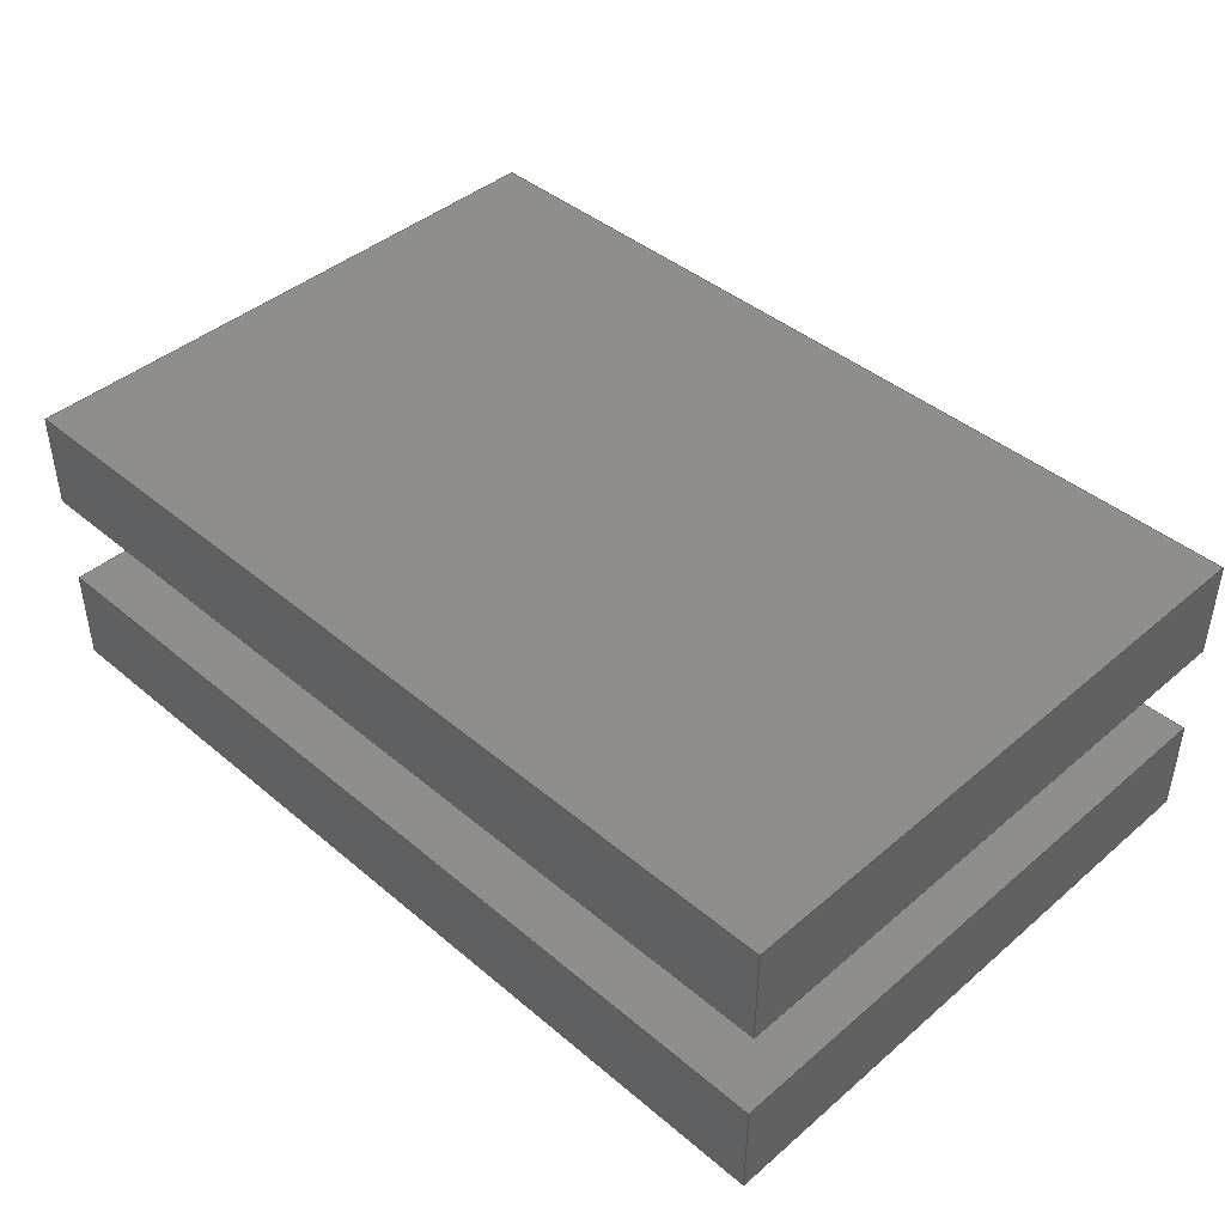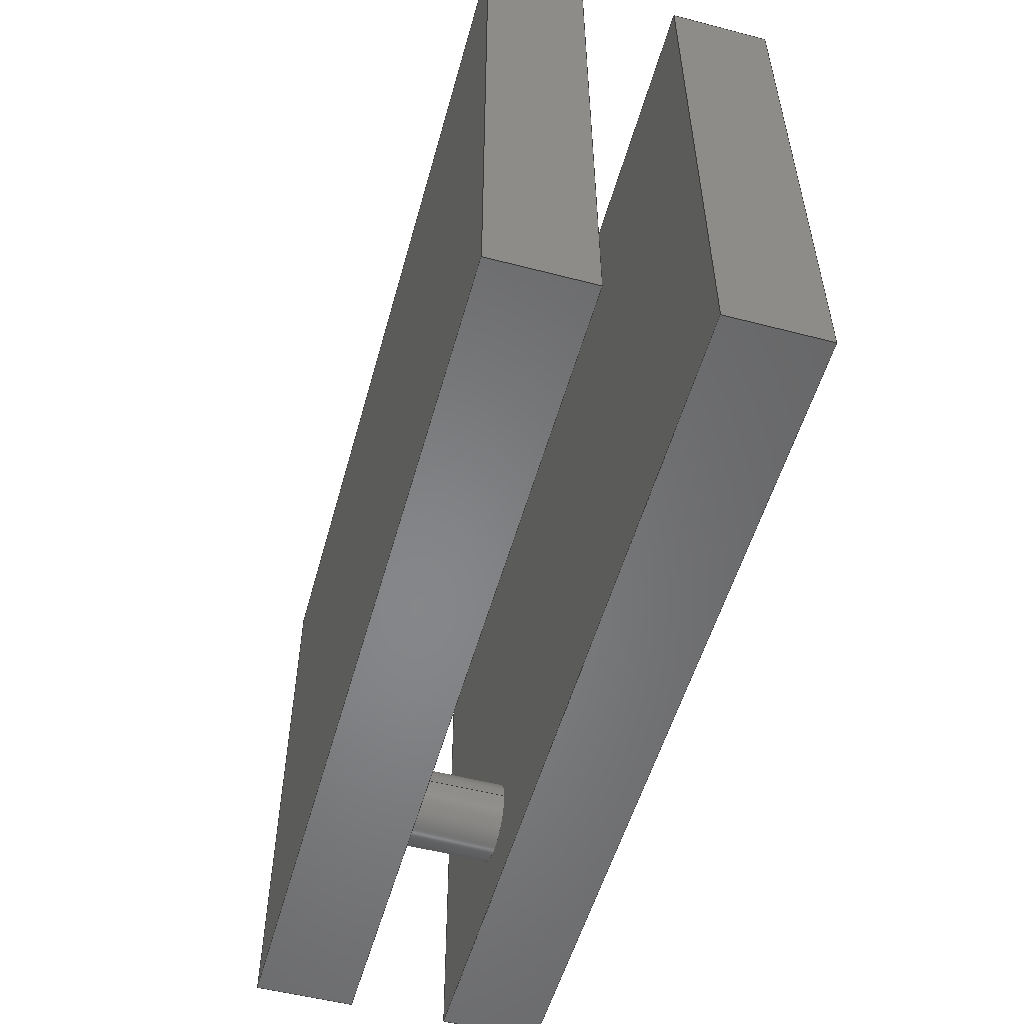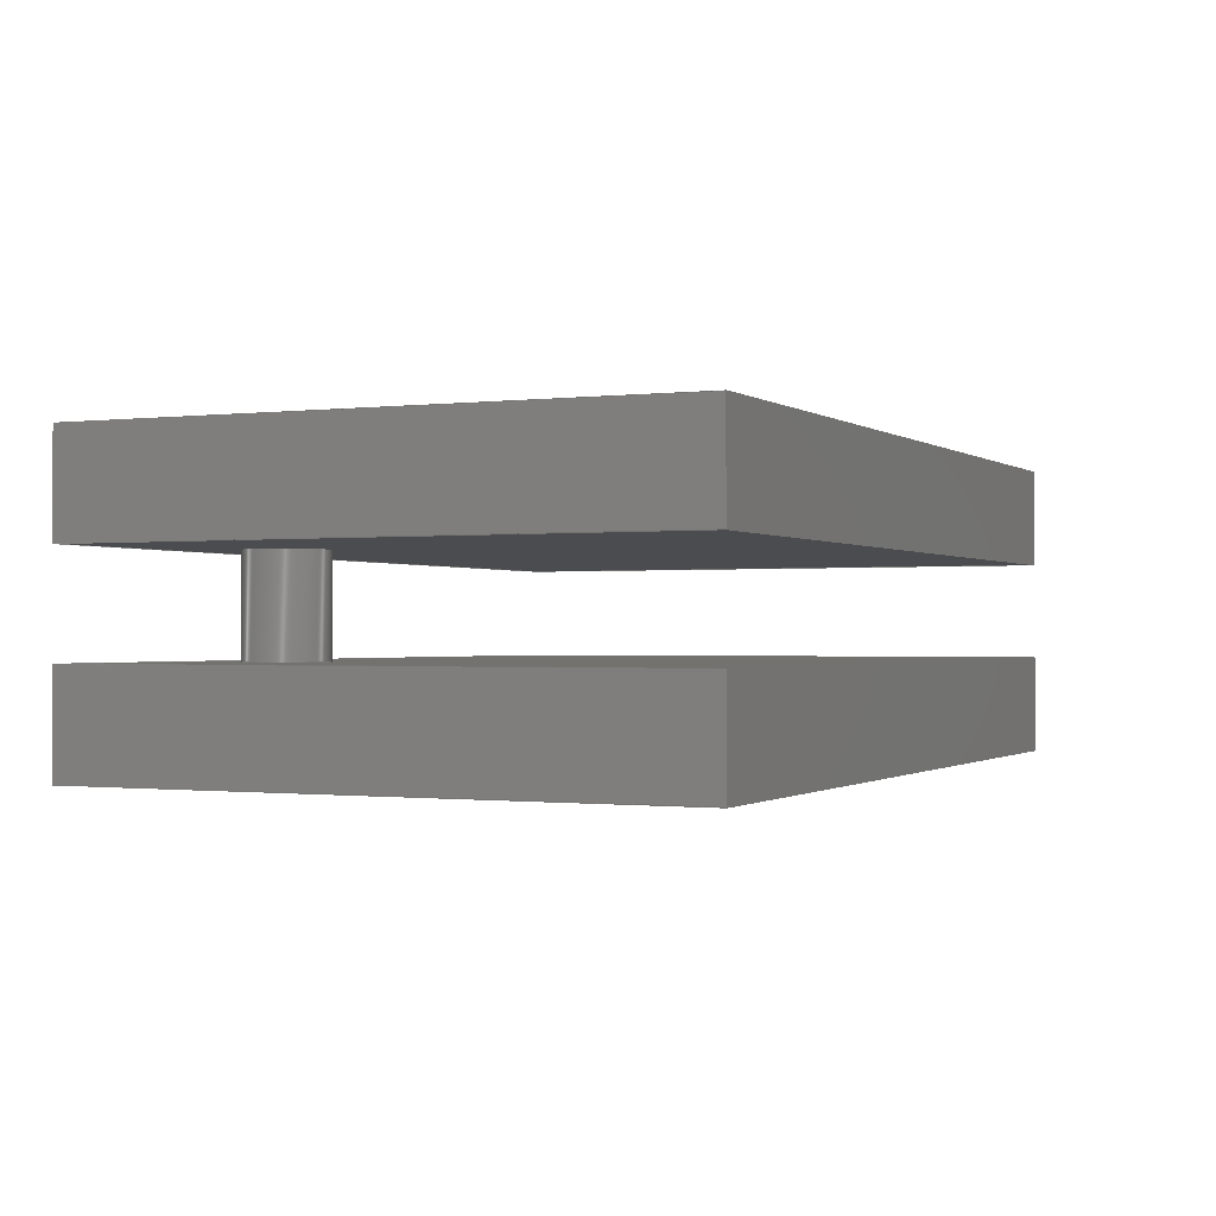
<metadata>
{"format":"step","ext":"step","renderer":"f3d","projection":"perspective","resolution":1024,"background":"white","views":[{"elev":43.0,"azim":-135.2,"up":"+Y"},{"elev":-53.5,"azim":74.5,"up":"+Z"},{"elev":-0.7,"azim":-65.4,"up":"+Y"}]}
</metadata>
<code>
ISO-10303-21;
DATA;
#1=MECHANICAL_DESIGN_GEOMETRIC_PRESENTATION_REPRESENTATION('',(#4),#361);
#2=SHAPE_REPRESENTATION_RELATIONSHIP('SRR','None',#368,#3);
#3=ADVANCED_BREP_SHAPE_REPRESENTATION('',(#5),#360);
#4=STYLED_ITEM('',(#378),#5);
#5=MANIFOLD_SOLID_BREP('Body1',#213);
#6=CYLINDRICAL_SURFACE('',#234,0.2);
#7=FACE_BOUND('',#25,.T.);
#8=FACE_BOUND('',#37,.T.);
#9=CIRCLE('',#228,0.2);
#10=CIRCLE('',#235,0.2);
#11=FACE_OUTER_BOUND('',#24,.T.);
#12=FACE_OUTER_BOUND('',#26,.T.);
#13=FACE_OUTER_BOUND('',#27,.T.);
#14=FACE_OUTER_BOUND('',#28,.T.);
#15=FACE_OUTER_BOUND('',#29,.T.);
#16=FACE_OUTER_BOUND('',#30,.T.);
#17=FACE_OUTER_BOUND('',#31,.T.);
#18=FACE_OUTER_BOUND('',#32,.T.);
#19=FACE_OUTER_BOUND('',#33,.T.);
#20=FACE_OUTER_BOUND('',#34,.T.);
#21=FACE_OUTER_BOUND('',#35,.T.);
#22=FACE_OUTER_BOUND('',#36,.T.);
#23=FACE_OUTER_BOUND('',#38,.T.);
#24=EDGE_LOOP('',(#134,#135,#136,#137));
#25=EDGE_LOOP('',(#138));
#26=EDGE_LOOP('',(#139,#140,#141,#142));
#27=EDGE_LOOP('',(#143,#144,#145,#146));
#28=EDGE_LOOP('',(#147,#148,#149,#150));
#29=EDGE_LOOP('',(#151,#152,#153,#154));
#30=EDGE_LOOP('',(#155,#156,#157,#158));
#31=EDGE_LOOP('',(#159,#160,#161,#162));
#32=EDGE_LOOP('',(#163,#164,#165,#166));
#33=EDGE_LOOP('',(#167,#168,#169,#170));
#34=EDGE_LOOP('',(#171,#172,#173,#174));
#35=EDGE_LOOP('',(#175,#176,#177,#178));
#36=EDGE_LOOP('',(#179,#180,#181,#182));
#37=EDGE_LOOP('',(#183));
#38=EDGE_LOOP('',(#184,#185,#186,#187));
#39=LINE('',#303,#64);
#40=LINE('',#305,#65);
#41=LINE('',#307,#66);
#42=LINE('',#308,#67);
#43=LINE('',#313,#68);
#44=LINE('',#315,#69);
#45=LINE('',#316,#70);
#46=LINE('',#319,#71);
#47=LINE('',#320,#72);
#48=LINE('',#323,#73);
#49=LINE('',#324,#74);
#50=LINE('',#326,#75);
#51=LINE('',#330,#76);
#52=LINE('',#335,#77);
#53=LINE('',#337,#78);
#54=LINE('',#339,#79);
#55=LINE('',#340,#80);
#56=LINE('',#343,#81);
#57=LINE('',#345,#82);
#58=LINE('',#346,#83);
#59=LINE('',#349,#84);
#60=LINE('',#351,#85);
#61=LINE('',#352,#86);
#62=LINE('',#354,#87);
#63=LINE('',#355,#88);
#64=VECTOR('',#246,1);
#65=VECTOR('',#247,1);
#66=VECTOR('',#248,1);
#67=VECTOR('',#249,1);
#68=VECTOR('',#254,1);
#69=VECTOR('',#255,1);
#70=VECTOR('',#256,1);
#71=VECTOR('',#259,1);
#72=VECTOR('',#260,1);
#73=VECTOR('',#263,1);
#74=VECTOR('',#264,1);
#75=VECTOR('',#267,1);
#76=VECTOR('',#272,0.2);
#77=VECTOR('',#277,1);
#78=VECTOR('',#278,1);
#79=VECTOR('',#279,1);
#80=VECTOR('',#280,1);
#81=VECTOR('',#283,1);
#82=VECTOR('',#284,1);
#83=VECTOR('',#285,1);
#84=VECTOR('',#288,1);
#85=VECTOR('',#289,1);
#86=VECTOR('',#290,1);
#87=VECTOR('',#293,1);
#88=VECTOR('',#294,1);
#89=VERTEX_POINT('',#301);
#90=VERTEX_POINT('',#302);
#91=VERTEX_POINT('',#304);
#92=VERTEX_POINT('',#306);
#93=VERTEX_POINT('',#309);
#94=VERTEX_POINT('',#312);
#95=VERTEX_POINT('',#314);
#96=VERTEX_POINT('',#318);
#97=VERTEX_POINT('',#322);
#98=VERTEX_POINT('',#329);
#99=VERTEX_POINT('',#333);
#100=VERTEX_POINT('',#334);
#101=VERTEX_POINT('',#336);
#102=VERTEX_POINT('',#338);
#103=VERTEX_POINT('',#342);
#104=VERTEX_POINT('',#344);
#105=VERTEX_POINT('',#348);
#106=VERTEX_POINT('',#350);
#107=EDGE_CURVE('',#89,#90,#39,.T.);
#108=EDGE_CURVE('',#90,#91,#40,.T.);
#109=EDGE_CURVE('',#91,#92,#41,.T.);
#110=EDGE_CURVE('',#92,#89,#42,.T.);
#111=EDGE_CURVE('',#93,#93,#9,.T.);
#112=EDGE_CURVE('',#90,#94,#43,.T.);
#113=EDGE_CURVE('',#95,#94,#44,.T.);
#114=EDGE_CURVE('',#91,#95,#45,.T.);
#115=EDGE_CURVE('',#96,#95,#46,.T.);
#116=EDGE_CURVE('',#92,#96,#47,.T.);
#117=EDGE_CURVE('',#97,#96,#48,.T.);
#118=EDGE_CURVE('',#89,#97,#49,.T.);
#119=EDGE_CURVE('',#94,#97,#50,.T.);
#120=EDGE_CURVE('',#93,#98,#51,.T.);
#121=EDGE_CURVE('',#98,#98,#10,.T.);
#122=EDGE_CURVE('',#99,#100,#52,.T.);
#123=EDGE_CURVE('',#99,#101,#53,.T.);
#124=EDGE_CURVE('',#102,#101,#54,.T.);
#125=EDGE_CURVE('',#100,#102,#55,.T.);
#126=EDGE_CURVE('',#100,#103,#56,.T.);
#127=EDGE_CURVE('',#104,#102,#57,.T.);
#128=EDGE_CURVE('',#103,#104,#58,.T.);
#129=EDGE_CURVE('',#103,#105,#59,.T.);
#130=EDGE_CURVE('',#106,#104,#60,.T.);
#131=EDGE_CURVE('',#105,#106,#61,.T.);
#132=EDGE_CURVE('',#105,#99,#62,.T.);
#133=EDGE_CURVE('',#101,#106,#63,.T.);
#134=ORIENTED_EDGE('',*,*,#107,.T.);
#135=ORIENTED_EDGE('',*,*,#108,.T.);
#136=ORIENTED_EDGE('',*,*,#109,.T.);
#137=ORIENTED_EDGE('',*,*,#110,.T.);
#138=ORIENTED_EDGE('',*,*,#111,.T.);
#139=ORIENTED_EDGE('',*,*,#108,.F.);
#140=ORIENTED_EDGE('',*,*,#112,.T.);
#141=ORIENTED_EDGE('',*,*,#113,.F.);
#142=ORIENTED_EDGE('',*,*,#114,.F.);
#143=ORIENTED_EDGE('',*,*,#109,.F.);
#144=ORIENTED_EDGE('',*,*,#114,.T.);
#145=ORIENTED_EDGE('',*,*,#115,.F.);
#146=ORIENTED_EDGE('',*,*,#116,.F.);
#147=ORIENTED_EDGE('',*,*,#110,.F.);
#148=ORIENTED_EDGE('',*,*,#116,.T.);
#149=ORIENTED_EDGE('',*,*,#117,.F.);
#150=ORIENTED_EDGE('',*,*,#118,.F.);
#151=ORIENTED_EDGE('',*,*,#107,.F.);
#152=ORIENTED_EDGE('',*,*,#118,.T.);
#153=ORIENTED_EDGE('',*,*,#119,.F.);
#154=ORIENTED_EDGE('',*,*,#112,.F.);
#155=ORIENTED_EDGE('',*,*,#119,.T.);
#156=ORIENTED_EDGE('',*,*,#117,.T.);
#157=ORIENTED_EDGE('',*,*,#115,.T.);
#158=ORIENTED_EDGE('',*,*,#113,.T.);
#159=ORIENTED_EDGE('',*,*,#111,.F.);
#160=ORIENTED_EDGE('',*,*,#120,.T.);
#161=ORIENTED_EDGE('',*,*,#121,.F.);
#162=ORIENTED_EDGE('',*,*,#120,.F.);
#163=ORIENTED_EDGE('',*,*,#122,.F.);
#164=ORIENTED_EDGE('',*,*,#123,.T.);
#165=ORIENTED_EDGE('',*,*,#124,.F.);
#166=ORIENTED_EDGE('',*,*,#125,.F.);
#167=ORIENTED_EDGE('',*,*,#126,.F.);
#168=ORIENTED_EDGE('',*,*,#125,.T.);
#169=ORIENTED_EDGE('',*,*,#127,.F.);
#170=ORIENTED_EDGE('',*,*,#128,.F.);
#171=ORIENTED_EDGE('',*,*,#129,.F.);
#172=ORIENTED_EDGE('',*,*,#128,.T.);
#173=ORIENTED_EDGE('',*,*,#130,.F.);
#174=ORIENTED_EDGE('',*,*,#131,.F.);
#175=ORIENTED_EDGE('',*,*,#132,.F.);
#176=ORIENTED_EDGE('',*,*,#131,.T.);
#177=ORIENTED_EDGE('',*,*,#133,.F.);
#178=ORIENTED_EDGE('',*,*,#123,.F.);
#179=ORIENTED_EDGE('',*,*,#133,.T.);
#180=ORIENTED_EDGE('',*,*,#130,.T.);
#181=ORIENTED_EDGE('',*,*,#127,.T.);
#182=ORIENTED_EDGE('',*,*,#124,.T.);
#183=ORIENTED_EDGE('',*,*,#121,.T.);
#184=ORIENTED_EDGE('',*,*,#132,.T.);
#185=ORIENTED_EDGE('',*,*,#122,.T.);
#186=ORIENTED_EDGE('',*,*,#126,.T.);
#187=ORIENTED_EDGE('',*,*,#129,.T.);
#188=PLANE('',#227);
#189=PLANE('',#229);
#190=PLANE('',#230);
#191=PLANE('',#231);
#192=PLANE('',#232);
#193=PLANE('',#233);
#194=PLANE('',#236);
#195=PLANE('',#237);
#196=PLANE('',#238);
#197=PLANE('',#239);
#198=PLANE('',#240);
#199=PLANE('',#241);
#200=ADVANCED_FACE('',(#11,#7),#188,.F.);
#201=ADVANCED_FACE('',(#12),#189,.T.);
#202=ADVANCED_FACE('',(#13),#190,.T.);
#203=ADVANCED_FACE('',(#14),#191,.T.);
#204=ADVANCED_FACE('',(#15),#192,.T.);
#205=ADVANCED_FACE('',(#16),#193,.T.);
#206=ADVANCED_FACE('',(#17),#6,.T.);
#207=ADVANCED_FACE('',(#18),#194,.T.);
#208=ADVANCED_FACE('',(#19),#195,.T.);
#209=ADVANCED_FACE('',(#20),#196,.T.);
#210=ADVANCED_FACE('',(#21),#197,.T.);
#211=ADVANCED_FACE('',(#22,#8),#198,.T.);
#212=ADVANCED_FACE('',(#23),#199,.F.);
#213=CLOSED_SHELL('',(#200,#201,#202,#203,#204,#205,#206,#207,#208,#209,
#210,#211,#212));
#214=DERIVED_UNIT_ELEMENT(#216,1);
#215=DERIVED_UNIT_ELEMENT(#363,3);
#216=(
MASS_UNIT()
NAMED_UNIT(*)
SI_UNIT(.KILO.,.GRAM.)
);
#217=DERIVED_UNIT((#214,#215));
#218=MEASURE_REPRESENTATION_ITEM('density measure',
POSITIVE_RATIO_MEASURE(7850),#217);
#219=PROPERTY_DEFINITION_REPRESENTATION(#224,#221);
#220=PROPERTY_DEFINITION_REPRESENTATION(#225,#222);
#221=REPRESENTATION('material name',(#223),#360);
#222=REPRESENTATION('density',(#218),#360);
#223=DESCRIPTIVE_REPRESENTATION_ITEM('Steel','Steel');
#224=PROPERTY_DEFINITION('material property','material name',#370);
#225=PROPERTY_DEFINITION('material property','density of part',#370);
#226=AXIS2_PLACEMENT_3D('placement',#299,#242,#243);
#227=AXIS2_PLACEMENT_3D('',#300,#244,#245);
#228=AXIS2_PLACEMENT_3D('',#310,#250,#251);
#229=AXIS2_PLACEMENT_3D('',#311,#252,#253);
#230=AXIS2_PLACEMENT_3D('',#317,#257,#258);
#231=AXIS2_PLACEMENT_3D('',#321,#261,#262);
#232=AXIS2_PLACEMENT_3D('',#325,#265,#266);
#233=AXIS2_PLACEMENT_3D('',#327,#268,#269);
#234=AXIS2_PLACEMENT_3D('',#328,#270,#271);
#235=AXIS2_PLACEMENT_3D('',#331,#273,#274);
#236=AXIS2_PLACEMENT_3D('',#332,#275,#276);
#237=AXIS2_PLACEMENT_3D('',#341,#281,#282);
#238=AXIS2_PLACEMENT_3D('',#347,#286,#287);
#239=AXIS2_PLACEMENT_3D('',#353,#291,#292);
#240=AXIS2_PLACEMENT_3D('',#356,#295,#296);
#241=AXIS2_PLACEMENT_3D('',#357,#297,#298);
#242=DIRECTION('axis',(0,0,1));
#243=DIRECTION('refdir',(1,0,0));
#244=DIRECTION('center_axis',(0,1,0));
#245=DIRECTION('ref_axis',(-1,0,0));
#246=DIRECTION('',(-1,0,0));
#247=DIRECTION('',(0,0,-1));
#248=DIRECTION('',(1,0,0));
#249=DIRECTION('',(0,0,1));
#250=DIRECTION('center_axis',(0,1,0));
#251=DIRECTION('ref_axis',(-1,0,0));
#252=DIRECTION('center_axis',(-1,0,0));
#253=DIRECTION('ref_axis',(0,0,1));
#254=DIRECTION('',(0,1,0));
#255=DIRECTION('',(0,0,1));
#256=DIRECTION('',(0,1,0));
#257=DIRECTION('center_axis',(0,0,-1));
#258=DIRECTION('ref_axis',(-1,0,0));
#259=DIRECTION('',(-1,0,0));
#260=DIRECTION('',(0,1,0));
#261=DIRECTION('center_axis',(1,0,0));
#262=DIRECTION('ref_axis',(0,0,-1));
#263=DIRECTION('',(0,0,-1));
#264=DIRECTION('',(0,1,0));
#265=DIRECTION('center_axis',(0,0,1));
#266=DIRECTION('ref_axis',(1,0,0));
#267=DIRECTION('',(1,0,0));
#268=DIRECTION('center_axis',(0,1,0));
#269=DIRECTION('ref_axis',(0,0,1));
#270=DIRECTION('center_axis',(0,1,0));
#271=DIRECTION('ref_axis',(-1,0,0));
#272=DIRECTION('',(0,-1,0));
#273=DIRECTION('center_axis',(0,-1,0));
#274=DIRECTION('ref_axis',(-1,0,0));
#275=DIRECTION('center_axis',(-1,0,0));
#276=DIRECTION('ref_axis',(0,0,1));
#277=DIRECTION('',(0,0,-1));
#278=DIRECTION('',(0,1,0));
#279=DIRECTION('',(0,0,1));
#280=DIRECTION('',(0,1,0));
#281=DIRECTION('center_axis',(0,0,-1));
#282=DIRECTION('ref_axis',(-1,0,0));
#283=DIRECTION('',(1,0,0));
#284=DIRECTION('',(-1,0,0));
#285=DIRECTION('',(0,1,0));
#286=DIRECTION('center_axis',(1,0,0));
#287=DIRECTION('ref_axis',(0,0,-1));
#288=DIRECTION('',(0,0,1));
#289=DIRECTION('',(0,0,-1));
#290=DIRECTION('',(0,1,0));
#291=DIRECTION('center_axis',(0,0,1));
#292=DIRECTION('ref_axis',(1,0,0));
#293=DIRECTION('',(-1,0,0));
#294=DIRECTION('',(1,0,0));
#295=DIRECTION('center_axis',(0,1,0));
#296=DIRECTION('ref_axis',(0,0,1));
#297=DIRECTION('center_axis',(0,1,0));
#298=DIRECTION('ref_axis',(1,0,0));
#299=CARTESIAN_POINT('',(0,0,0));
#300=CARTESIAN_POINT('Origin',(2.25,1,1.5));
#301=CARTESIAN_POINT('',(4.5,1,3));
#302=CARTESIAN_POINT('',(0,1,3));
#303=CARTESIAN_POINT('',(4.5,1,3));
#304=CARTESIAN_POINT('',(0,1,0));
#305=CARTESIAN_POINT('',(0,1,3));
#306=CARTESIAN_POINT('',(4.5,1,0));
#307=CARTESIAN_POINT('',(0,1,0));
#308=CARTESIAN_POINT('',(4.5,1,0));
#309=CARTESIAN_POINT('',(1.2,1,0.5));
#310=CARTESIAN_POINT('Origin',(1,1,0.5));
#311=CARTESIAN_POINT('Origin',(0,1,0));
#312=CARTESIAN_POINT('',(0,1.5,3));
#313=CARTESIAN_POINT('',(0,1,3));
#314=CARTESIAN_POINT('',(0,1.5,0));
#315=CARTESIAN_POINT('',(0,1.5,3));
#316=CARTESIAN_POINT('',(0,1,0));
#317=CARTESIAN_POINT('Origin',(4.5,1,0));
#318=CARTESIAN_POINT('',(4.5,1.5,0));
#319=CARTESIAN_POINT('',(0,1.5,0));
#320=CARTESIAN_POINT('',(4.5,1,0));
#321=CARTESIAN_POINT('Origin',(4.5,1,3));
#322=CARTESIAN_POINT('',(4.5,1.5,3));
#323=CARTESIAN_POINT('',(4.5,1.5,0));
#324=CARTESIAN_POINT('',(4.5,1,3));
#325=CARTESIAN_POINT('Origin',(0,1,3));
#326=CARTESIAN_POINT('',(4.5,1.5,3));
#327=CARTESIAN_POINT('Origin',(2.25,1.5,1.5));
#328=CARTESIAN_POINT('Origin',(1,0.5,0.5));
#329=CARTESIAN_POINT('',(1.2,0.5,0.5));
#330=CARTESIAN_POINT('',(1.2,0.5,0.5));
#331=CARTESIAN_POINT('Origin',(1,0.5,0.5));
#332=CARTESIAN_POINT('Origin',(0,0,0));
#333=CARTESIAN_POINT('',(0,0,3));
#334=CARTESIAN_POINT('',(0,0,0));
#335=CARTESIAN_POINT('',(0,0,3));
#336=CARTESIAN_POINT('',(0,0.5,3));
#337=CARTESIAN_POINT('',(0,0,3));
#338=CARTESIAN_POINT('',(0,0.5,0));
#339=CARTESIAN_POINT('',(0,0.5,3));
#340=CARTESIAN_POINT('',(0,0,0));
#341=CARTESIAN_POINT('Origin',(4.5,0,0));
#342=CARTESIAN_POINT('',(4.5,0,0));
#343=CARTESIAN_POINT('',(0,0,0));
#344=CARTESIAN_POINT('',(4.5,0.5,0));
#345=CARTESIAN_POINT('',(0,0.5,0));
#346=CARTESIAN_POINT('',(4.5,0,0));
#347=CARTESIAN_POINT('Origin',(4.5,0,3));
#348=CARTESIAN_POINT('',(4.5,0,3));
#349=CARTESIAN_POINT('',(4.5,0,0));
#350=CARTESIAN_POINT('',(4.5,0.5,3));
#351=CARTESIAN_POINT('',(4.5,0.5,0));
#352=CARTESIAN_POINT('',(4.5,0,3));
#353=CARTESIAN_POINT('Origin',(0,0,3));
#354=CARTESIAN_POINT('',(4.5,0,3));
#355=CARTESIAN_POINT('',(4.5,0.5,3));
#356=CARTESIAN_POINT('Origin',(2.25,0.5,1.5));
#357=CARTESIAN_POINT('Origin',(2.25,0,1.5));
#358=UNCERTAINTY_MEASURE_WITH_UNIT(LENGTH_MEASURE(0.001),#362,
'DISTANCE_ACCURACY_VALUE',
'Maximum model space distance between geometric entities at asserted c
onnectivities');
#359=UNCERTAINTY_MEASURE_WITH_UNIT(LENGTH_MEASURE(0.001),#362,
'DISTANCE_ACCURACY_VALUE',
'Maximum model space distance between geometric entities at asserted c
onnectivities');
#360=(
GEOMETRIC_REPRESENTATION_CONTEXT(3)
GLOBAL_UNCERTAINTY_ASSIGNED_CONTEXT((#358))
GLOBAL_UNIT_ASSIGNED_CONTEXT((#362,#364,#365))
REPRESENTATION_CONTEXT('','3D')
);
#361=(
GEOMETRIC_REPRESENTATION_CONTEXT(3)
GLOBAL_UNCERTAINTY_ASSIGNED_CONTEXT((#359))
GLOBAL_UNIT_ASSIGNED_CONTEXT((#362,#364,#365))
REPRESENTATION_CONTEXT('','3D')
);
#362=(
LENGTH_UNIT()
NAMED_UNIT(*)
SI_UNIT(.CENTI.,.METRE.)
);
#363=(
LENGTH_UNIT()
NAMED_UNIT(*)
SI_UNIT($,.METRE.)
);
#364=(
NAMED_UNIT(*)
PLANE_ANGLE_UNIT()
SI_UNIT($,.RADIAN.)
);
#365=(
NAMED_UNIT(*)
SI_UNIT($,.STERADIAN.)
SOLID_ANGLE_UNIT()
);
#366=SHAPE_DEFINITION_REPRESENTATION(#367,#368);
#367=PRODUCT_DEFINITION_SHAPE('',$,#370);
#368=SHAPE_REPRESENTATION('',(#226),#360);
#369=PRODUCT_DEFINITION_CONTEXT('part definition',#374,'design');
#370=PRODUCT_DEFINITION('Untitled','Untitled',#371,#369);
#371=PRODUCT_DEFINITION_FORMATION('',$,#376);
#372=PRODUCT_RELATED_PRODUCT_CATEGORY('Untitled','Untitled',(#376));
#373=APPLICATION_PROTOCOL_DEFINITION('international standard',
'automotive_design',2009,#374);
#374=APPLICATION_CONTEXT(
'Core Data for Automotive Mechanical Design Process');
#375=PRODUCT_CONTEXT('part definition',#374,'mechanical');
#376=PRODUCT('Untitled','Untitled',$,(#375));
#377=PRESENTATION_STYLE_ASSIGNMENT((#379));
#378=PRESENTATION_STYLE_ASSIGNMENT((#380));
#379=SURFACE_STYLE_USAGE(.BOTH.,#381);
#380=SURFACE_STYLE_USAGE(.BOTH.,#382);
#381=SURFACE_SIDE_STYLE('',(#383));
#382=SURFACE_SIDE_STYLE('',(#384));
#383=SURFACE_STYLE_FILL_AREA(#385);
#384=SURFACE_STYLE_FILL_AREA(#386);
#385=FILL_AREA_STYLE('Steel - Satin',(#387));
#386=FILL_AREA_STYLE('Aluminum - Anodized Rough (Red)',(#388));
#387=FILL_AREA_STYLE_COLOUR('Steel - Satin',#389);
#388=FILL_AREA_STYLE_COLOUR('Aluminum - Anodized Rough (Red)',#390);
#389=COLOUR_RGB('Steel - Satin',0.6275,0.6275,0.6275);
#390=COLOUR_RGB('Aluminum - Anodized Rough (Red)',0.8549,0.349,
0.349);
ENDSEC;
END-ISO-10303-21;

</code>
